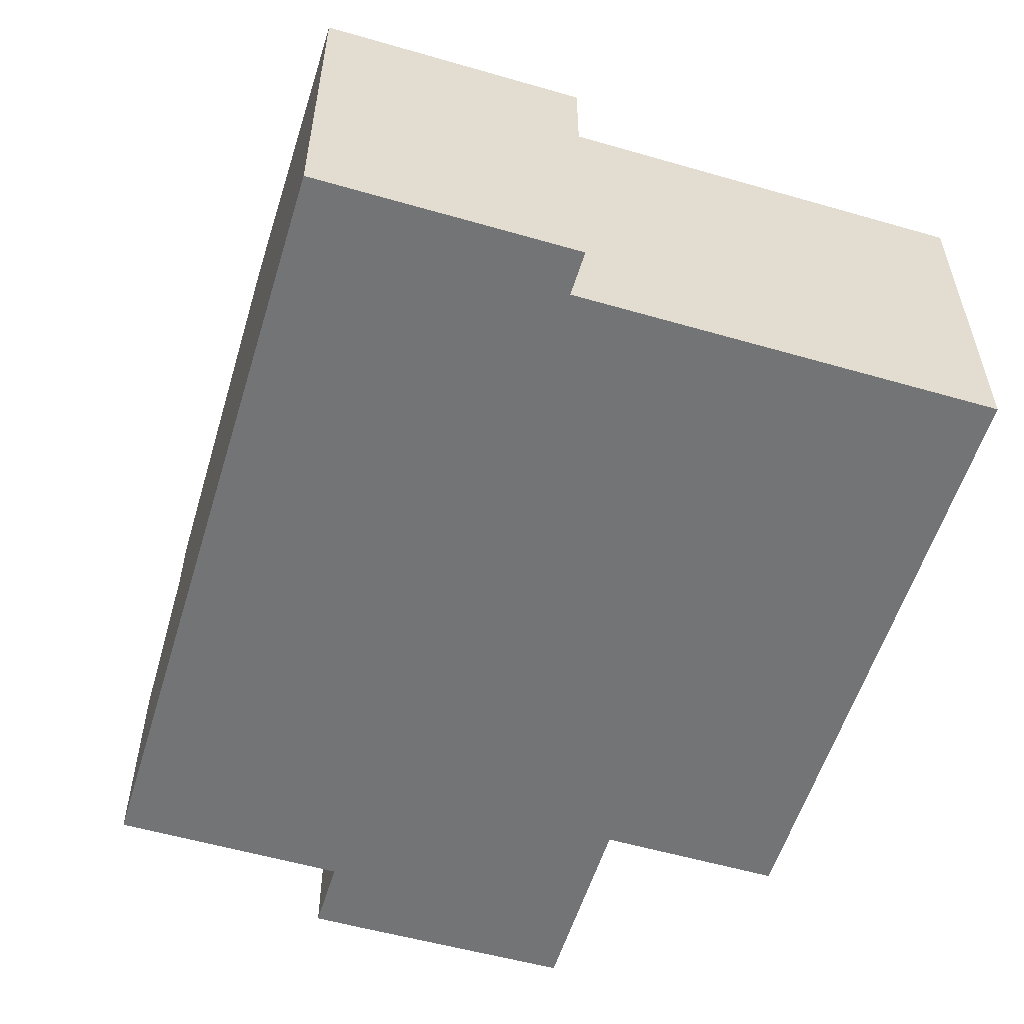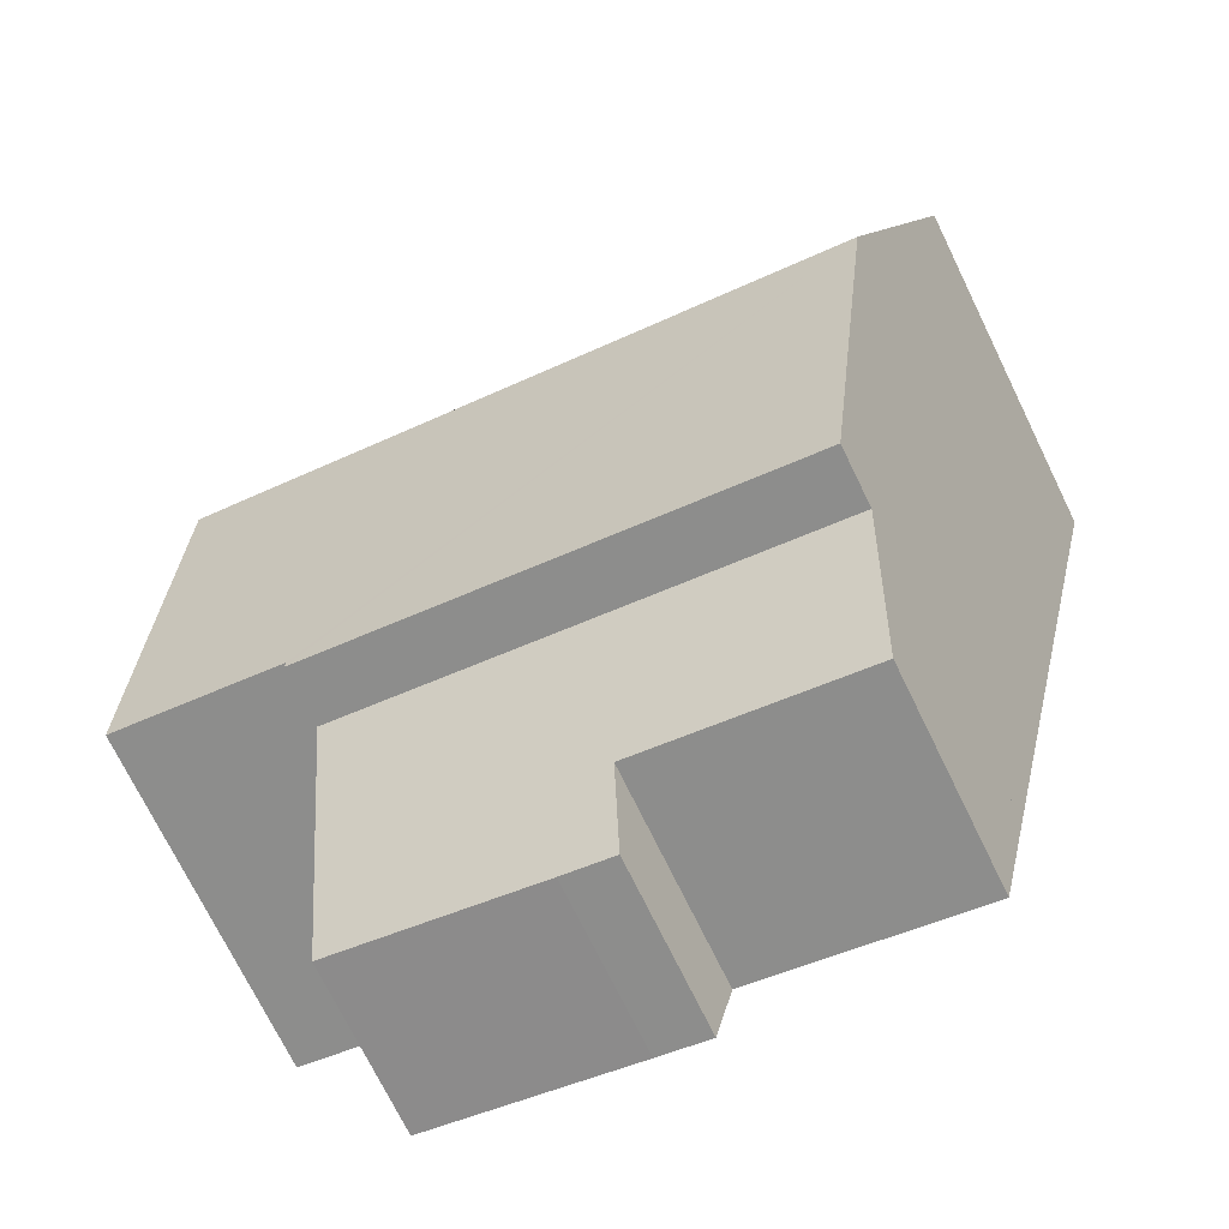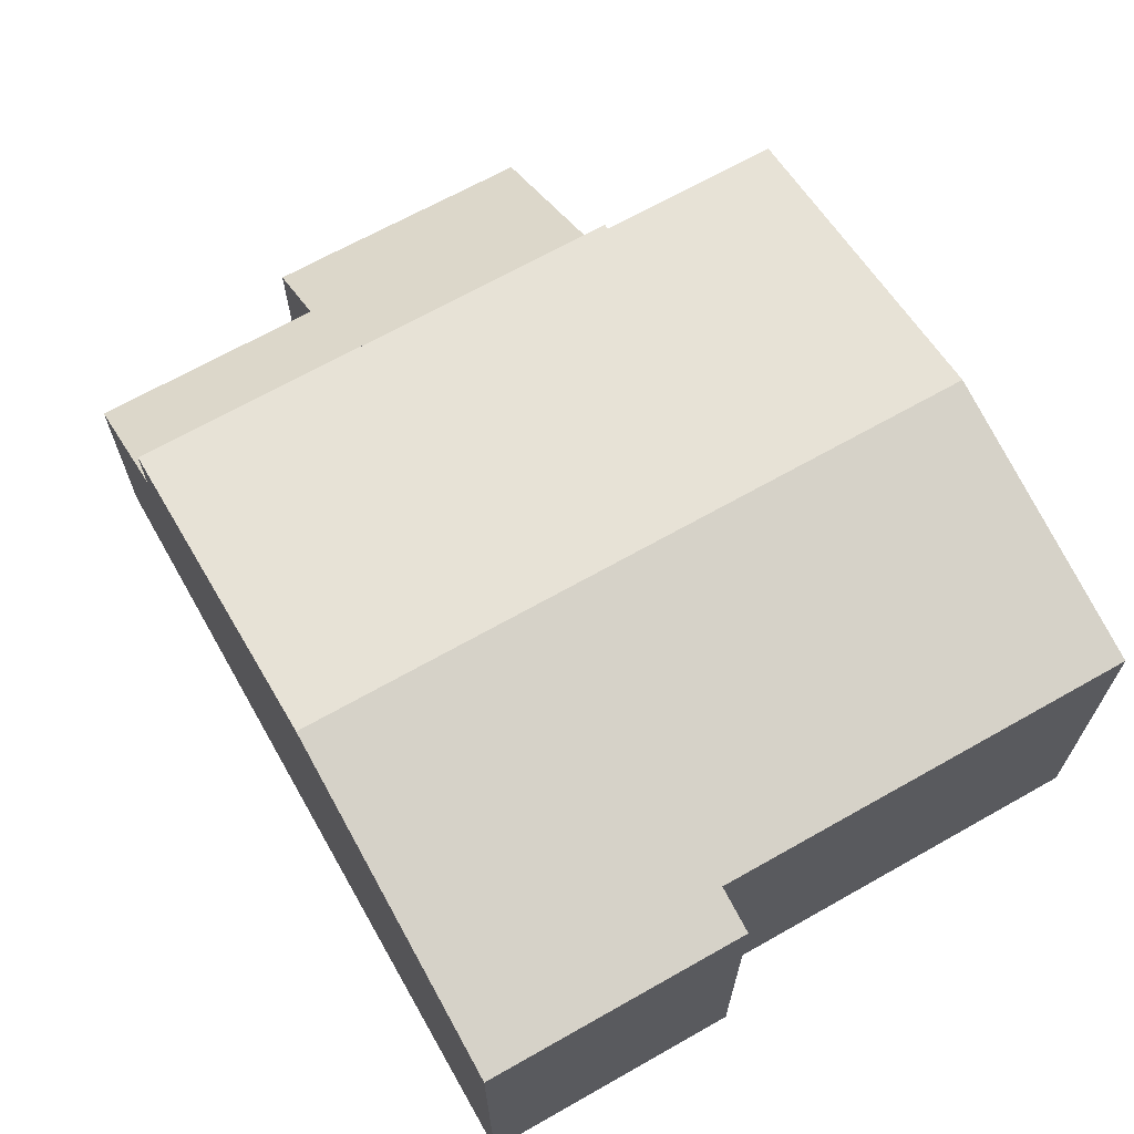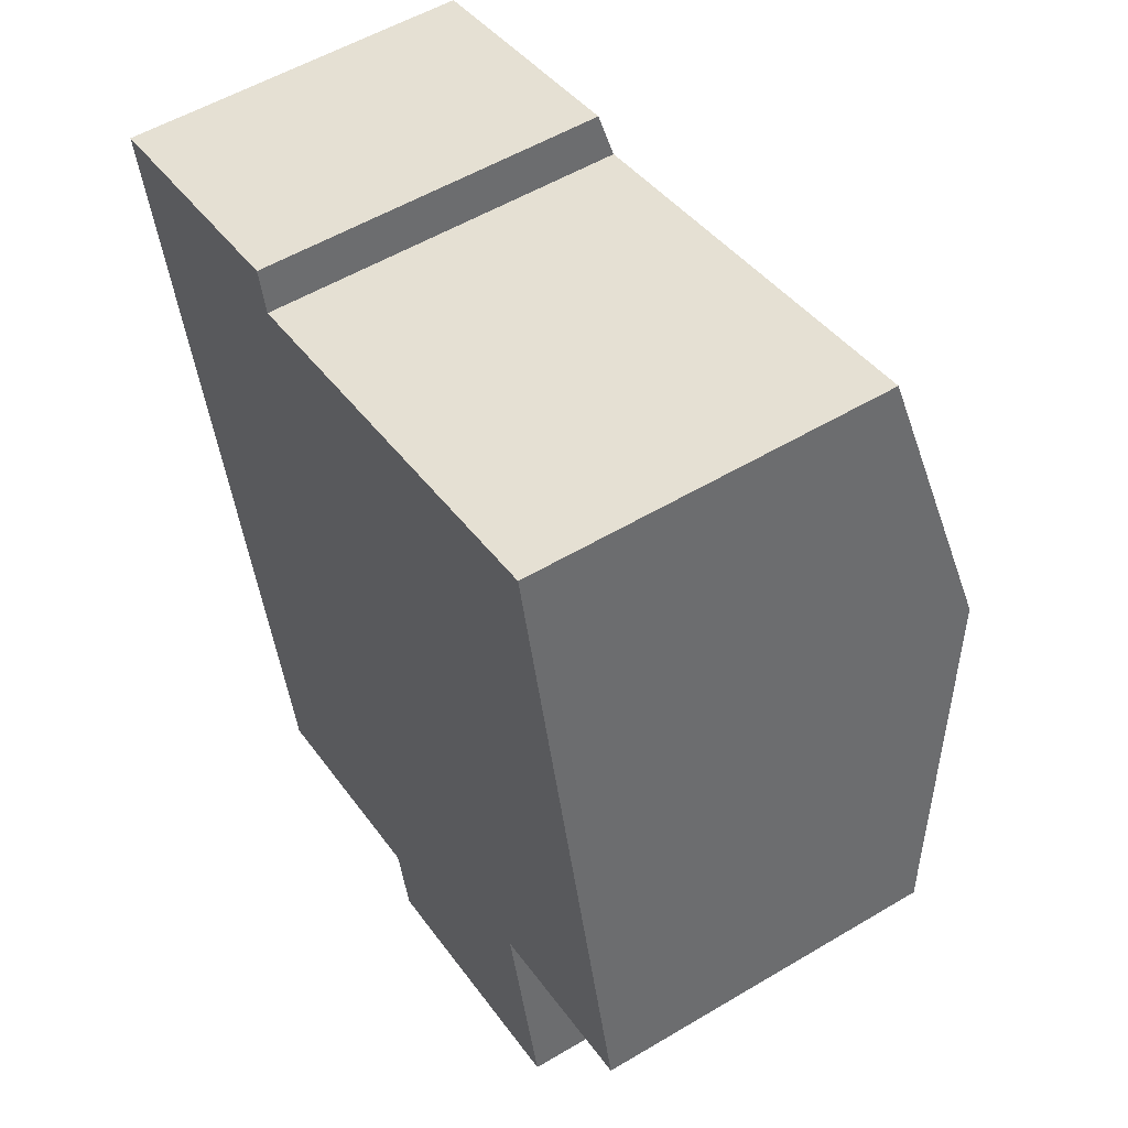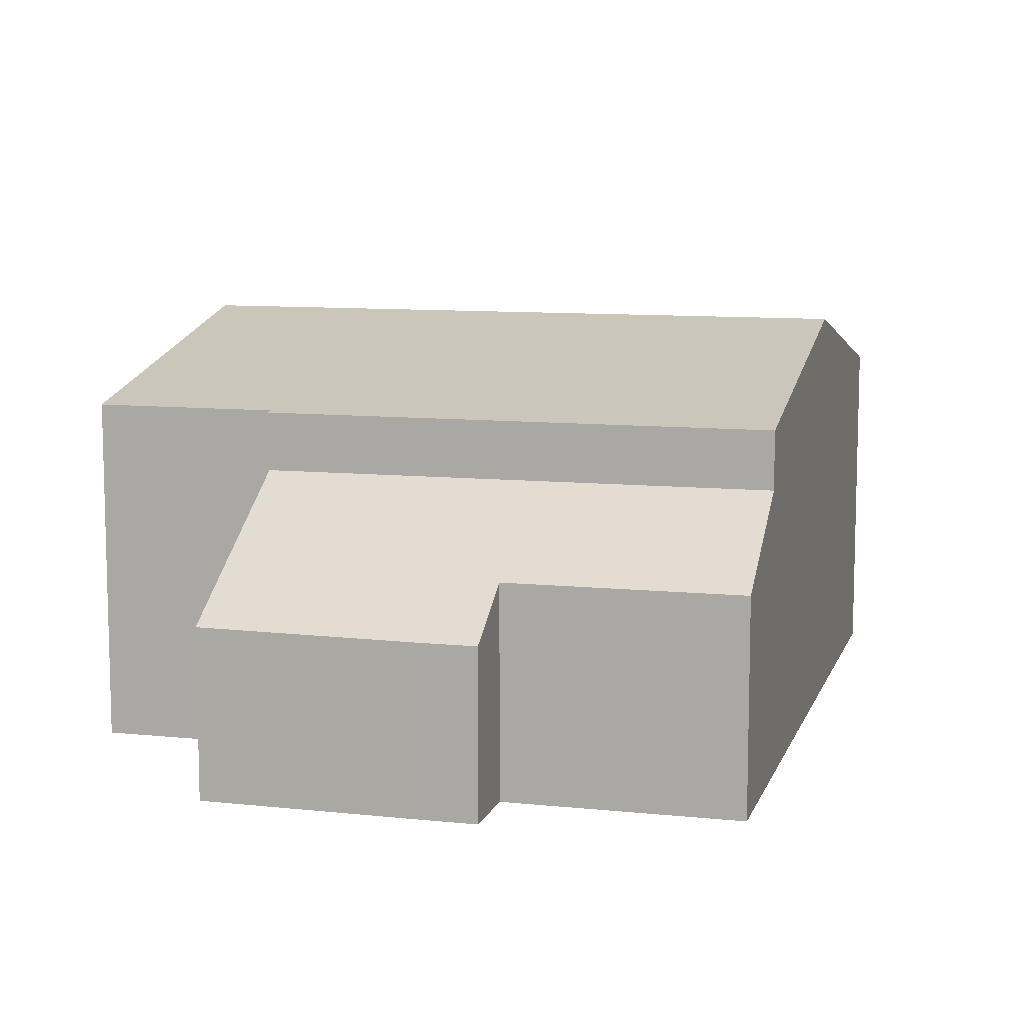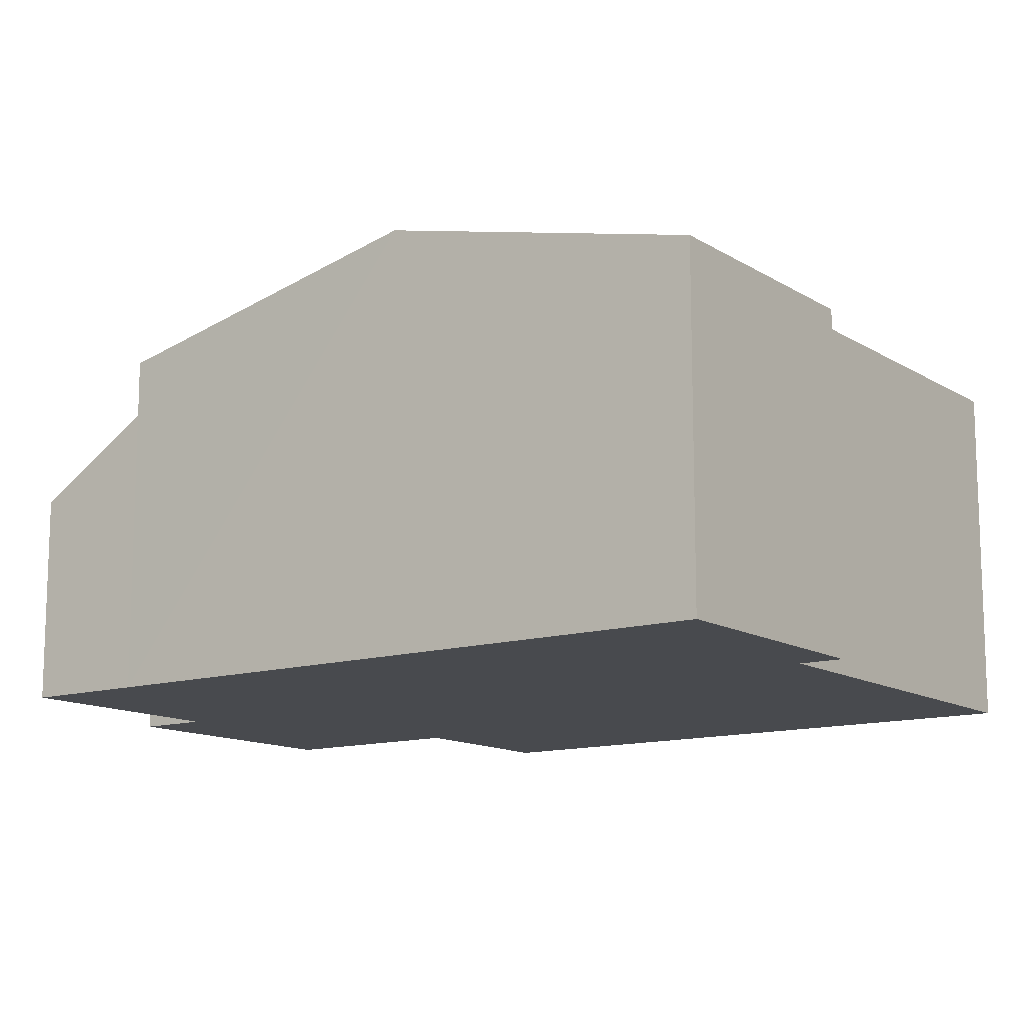
<metadata>
{"format":"obj","ext":"obj","renderer":"f3d","projection":"perspective","resolution":1024,"background":"white","views":[{"elev":-56.1,"azim":-30.3,"up":"+Y"},{"elev":-73.0,"azim":-153.9,"up":"+Z"},{"elev":68.0,"azim":-43.0,"up":"+Y"},{"elev":54.7,"azim":57.8,"up":"+Z"},{"elev":9.8,"azim":-178.3,"up":"+Y"},{"elev":-12.8,"azim":-67.7,"up":"+Y"}]}
</metadata>
<code>
v  9.511 6.911 -3.4
v  11.23 5.849 1.915
v  12.35 6.911 -2.723
v  8.403 5.849 1.239
v  1.281 6.911 -5.365
v  4.403 5.849 0.284
v  4.23 5.682 1.01
v  0 5.682 3.479e-16
v  10.72 5.66 -8.886
v  2.586 5.66 -10.83
v  10.7 5.682 -8.789
v  10.79 5.682 -8.766
v  13.63 5.682 -8.088
v  11.23 -1.173e-16 1.915
v  8.403 -7.587e-17 1.239
v  4.403 -1.739e-17 0.284
v  0 0 0
v  4.23 -6.184e-17 1.01
v  12.35 1.667e-16 -2.723
v  13.63 4.952e-16 -8.088
v  10.7 5.382e-16 -8.789
v  10.72 5.441e-16 -8.886
v  10.79 5.368e-16 -8.766
v  2.586 6.63e-16 -10.83
v  1.281 3.285e-16 -5.365
v  10.72 4.704 -8.886
v  3.066 3.466 -12.84
v  2.586 4.717 -10.83
v  6.819 3.461 -11.94
v  7.098 2.735 -13.11
v  7.966 2.734 -12.9
v  11.27 3.281 -11.18
v  11.47 2.753 -12.02
v  11.47 7.363e-16 -12.02
v  7.966 7.9e-16 -12.9
v  7.098 8.028e-16 -13.11
v  3.066 7.862e-16 -12.84
v  6.819 7.313e-16 -11.94
v  11.27 6.843e-16 -11.18
g defaultobject
f 1 2 3
f 2 1 4
f 4 1 5
f 4 5 6
f 6 5 7
f 7 5 8
f 5 9 10
f 9 5 11
f 11 5 12
f 12 5 13
f 13 5 1
f 13 1 3
f 4 14 2
f 14 4 6
f 14 6 15
f 15 6 16
f 17 7 8
f 7 17 18
f 14 3 2
f 3 14 13
f 13 14 19
f 13 19 20
f 21 9 11
f 9 21 22
f 7 16 6
f 16 7 18
f 20 12 13
f 12 20 11
f 11 20 21
f 21 20 23
f 22 10 9
f 10 22 24
f 24 5 10
f 5 24 8
f 8 24 25
f 8 25 17
f 22 25 24
f 25 22 21
f 25 21 23
f 25 23 20
f 25 20 19
f 25 19 17
f 17 19 16
f 16 19 15
f 15 19 14
f 18 17 16
f 26 27 28
f 27 26 29
f 29 26 30
f 30 26 31
f 31 26 32
f 31 32 33
f 34 31 33
f 31 34 35
f 31 35 30
f 30 35 36
f 29 37 27
f 37 29 38
f 30 38 29
f 38 30 36
f 27 24 28
f 24 27 37
f 24 26 28
f 26 24 22
f 22 32 26
f 32 22 33
f 33 22 34
f 34 22 39
f 37 22 24
f 22 37 38
f 22 38 36
f 22 36 35
f 22 35 39
f 39 35 34

</code>
